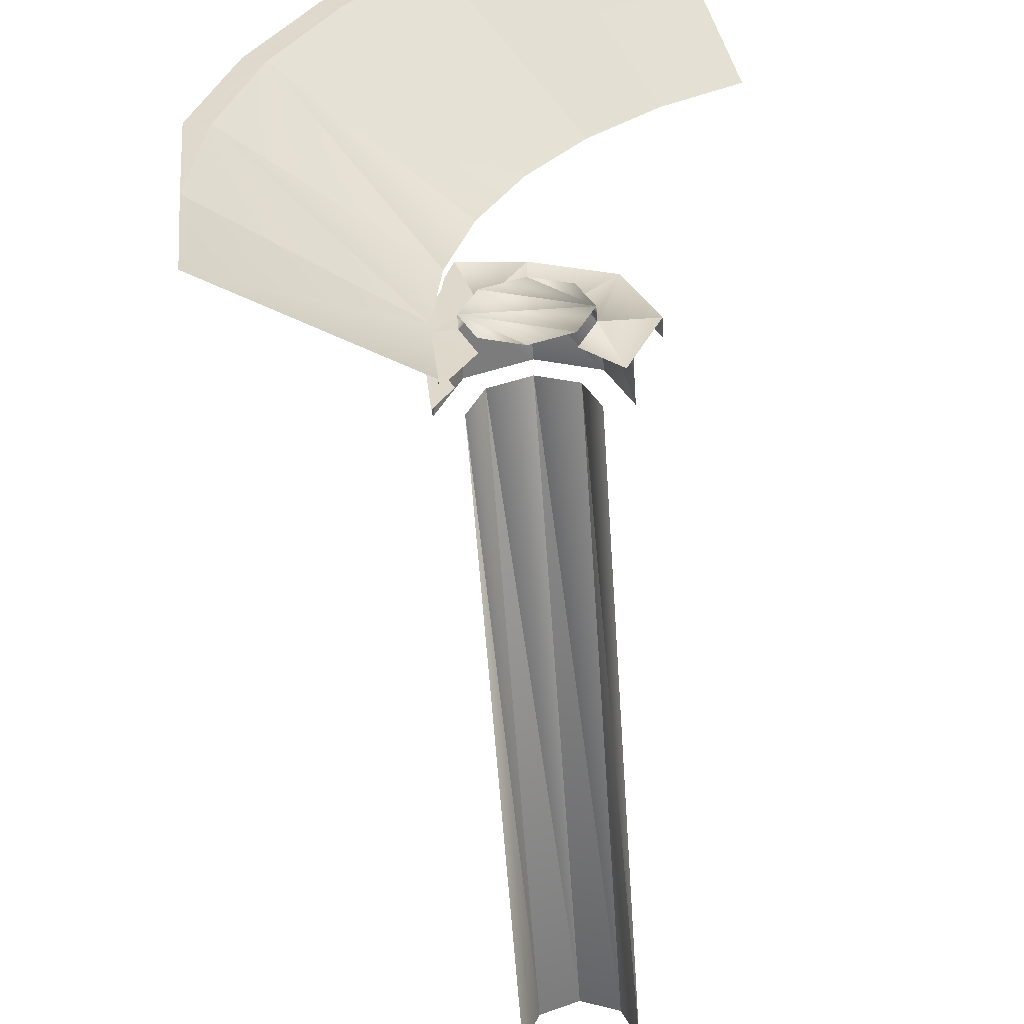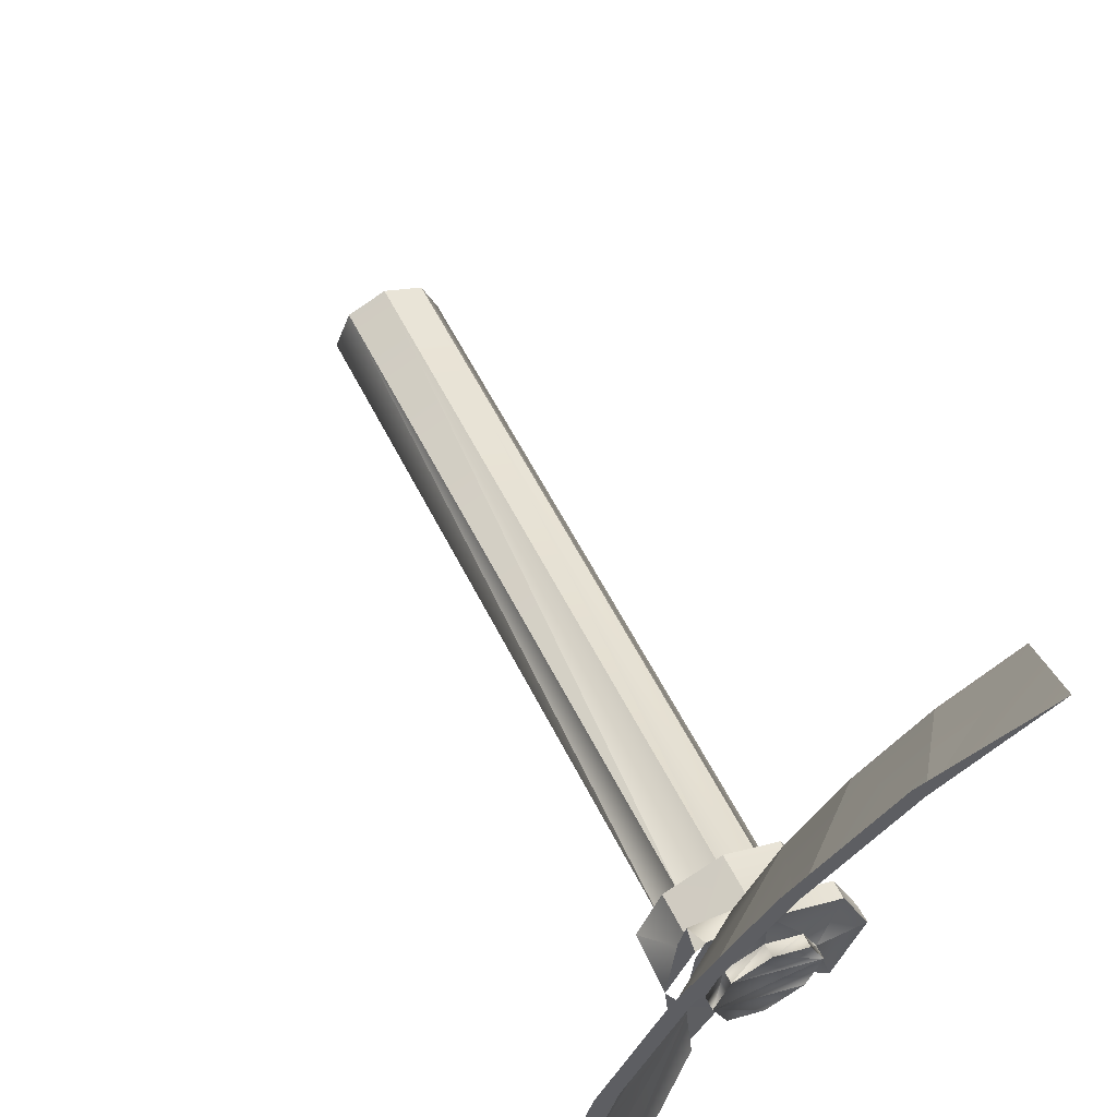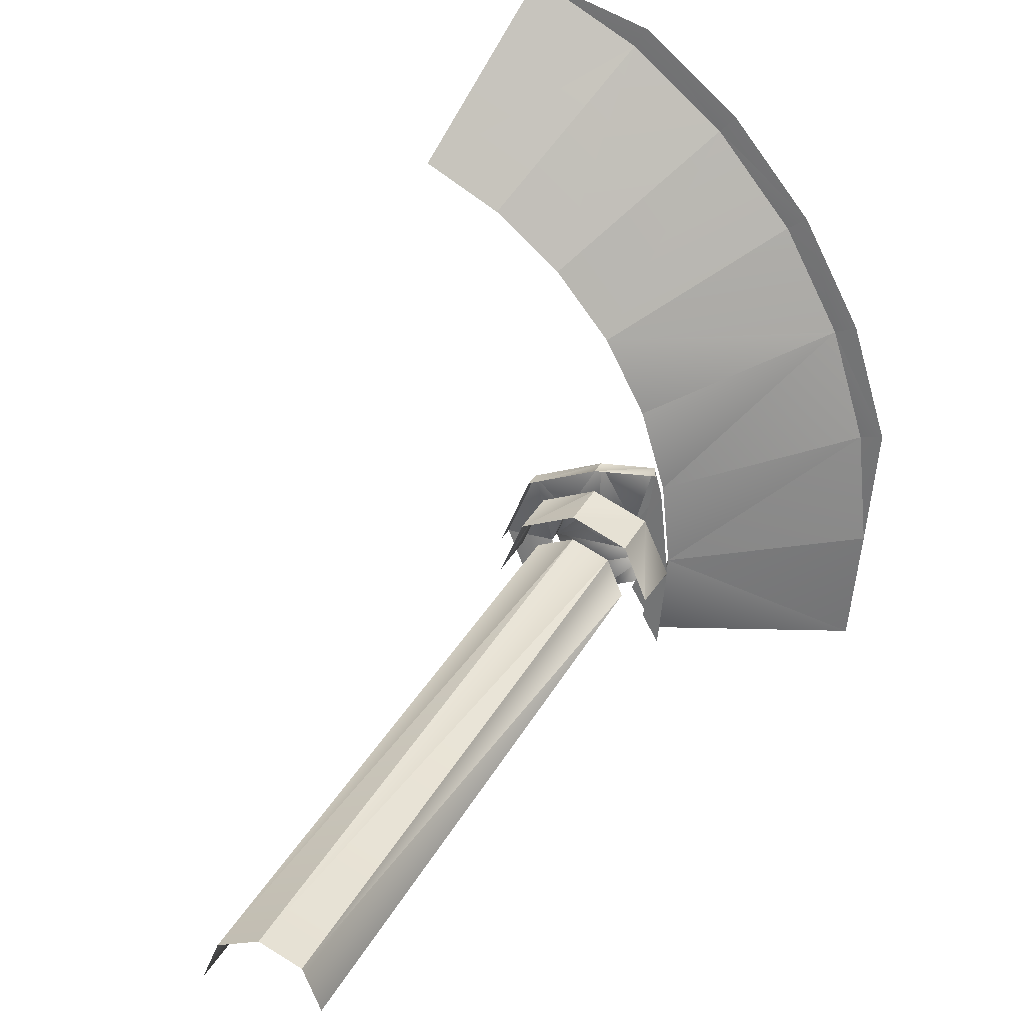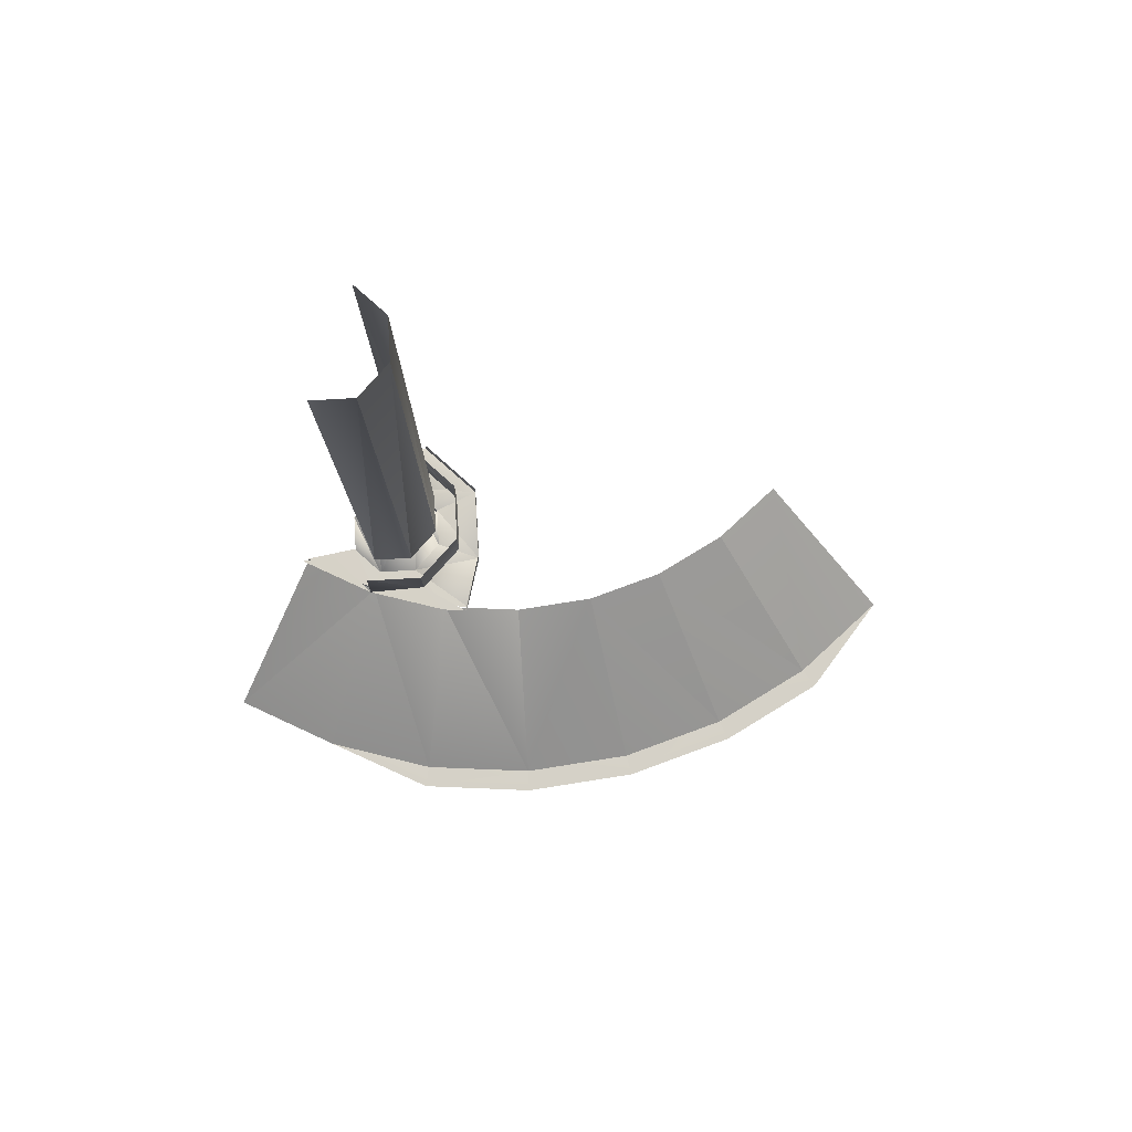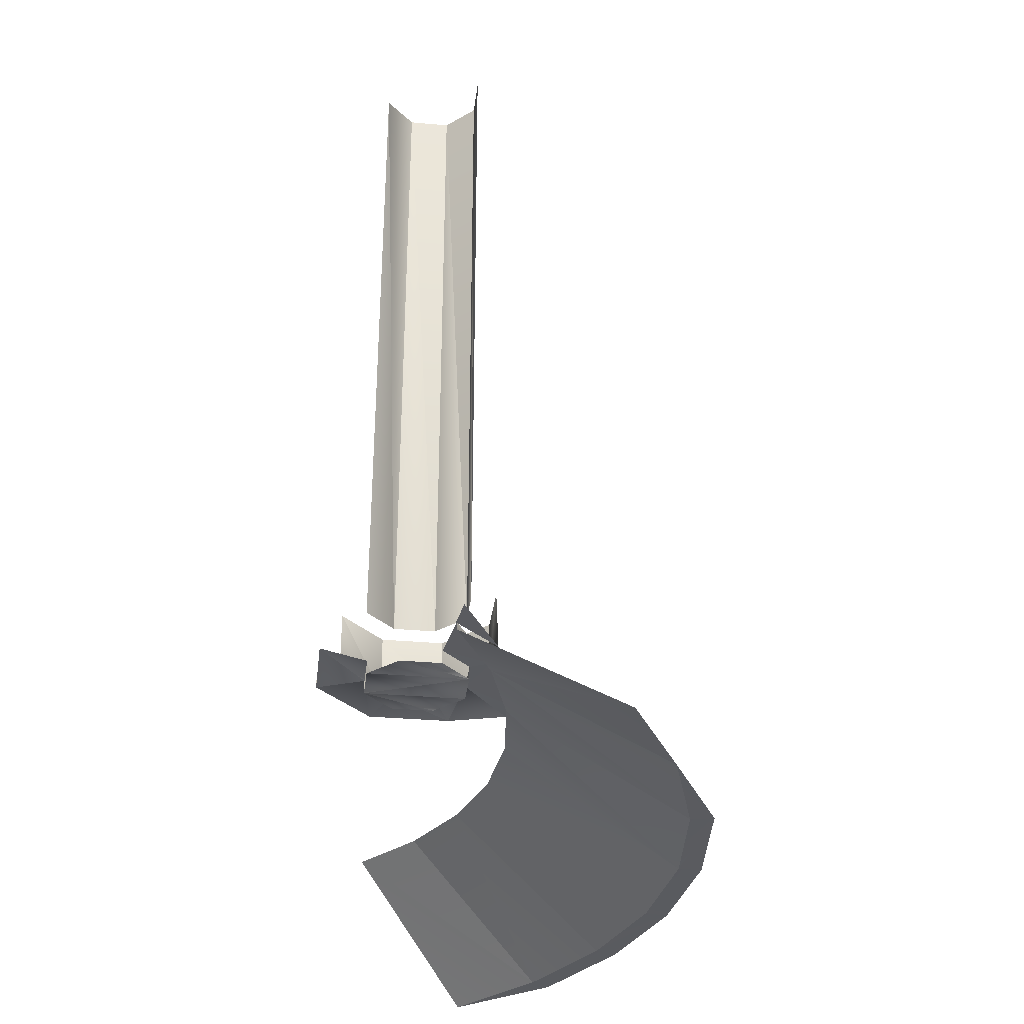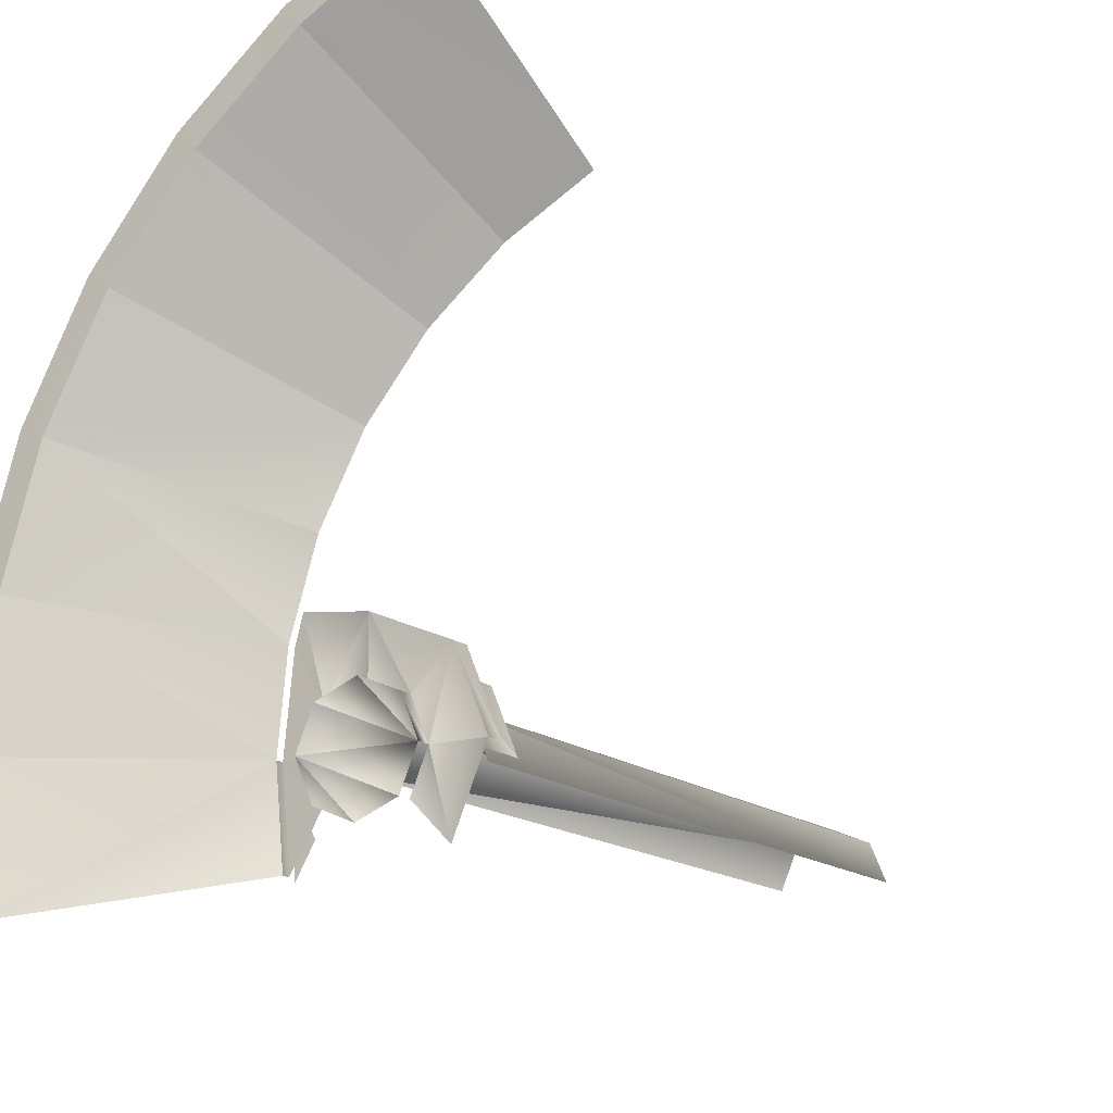
<metadata>
{"format":"obj","ext":"obj","renderer":"f3d","projection":"perspective","resolution":1024,"background":"white","views":[{"elev":-56.3,"azim":-176.1,"up":"+Y"},{"elev":56.9,"azim":153.8,"up":"+Y"},{"elev":30.0,"azim":22.7,"up":"+Y"},{"elev":79.0,"azim":109.2,"up":"+Z"},{"elev":-32.8,"azim":15.5,"up":"+Z"},{"elev":-15.1,"azim":-148.9,"up":"+Y"}]}
</metadata>
<code>
o LM_GI_GI19_Bumper_Ring_006
v 20.31 49.03 -66.86
v 29.49 44.13 -66.86
v 30.61 45.81 -66.86
v 29.49 44.13 -66.86
v 37.53 37.53 -66.86
v 37.53 37.53 -66.86
v 38.96 38.96 -66.86
v 37.53 37.53 -66.86
v 45.81 30.61 -66.86
v 37.53 37.53 -66.86
v 44.13 29.49 -66.86
v 45.81 30.61 -66.86
v 20.31 49.03 -66.86
v 14.46 34.91 -56.23
v 29.49 44.13 -66.86
v 44.13 29.49 -66.86
v 49.03 20.31 -66.86
v 45.81 30.61 -66.86
v 26.72 26.72 -56.23
v 37.53 37.53 -66.86
v 29.49 44.13 -66.86
v 49.03 20.31 -66.86
v 50.9 21.09 -66.86
v 45.81 30.61 -66.86
v 31.42 20.99 -56.23
v 44.13 29.49 -66.86
v 37.53 37.53 -66.86
v 14.46 34.91 -56.23
v 20.99 31.42 -56.23
v 29.49 44.13 -66.86
v 49.03 20.31 -66.86
v 54.04 10.75 -66.86
v 50.9 21.09 -66.86
v 20.99 31.42 -56.23
v 26.72 26.72 -56.23
v 29.49 44.13 -66.86
v 44.13 29.49 -66.86
v 31.42 20.99 -56.23
v 49.03 20.31 -66.86
v 49.03 20.31 -66.86
v 52.05 10.35 -66.86
v 54.04 10.75 -66.86
v 26.72 26.72 -56.23
v 31.42 20.99 -56.23
v 37.53 37.53 -66.86
v 52.05 10.35 -66.86
v 53.07 -0 -66.86
v 37.06 7.372 -56.23
v 52.05 10.35 -66.86
v 49.03 20.31 -66.86
v 31.42 20.99 -56.23
v 34.91 14.46 -56.23
v 49.03 20.31 -66.86
v 34.91 14.46 -56.23
v 37.06 7.372 -56.23
v 49.03 20.31 -66.86
v 37.79 -0 -56.23
v 53.07 -0 -66.86
v 52.05 10.35 -66.86
v 37.06 7.372 -56.23
v 37.79 -0 -56.23
v 52.05 10.35 -66.86
v 53.07 -0 -66.86
v 37.79 -0 -56.23
v 52.05 -10.35 -66.86
v 31.31 8.97 -54.08
v 31.31 8.97 -55.63
v 36.4 9.57 -55.63
v 37.08 9.661 -54.08
v 31.31 8.97 -54.08
v 36.4 9.57 -55.63
v 34.58 3.274 -55.63
v 36.4 9.57 -55.63
v 31.31 8.97 -55.63
v 37.06 7.372 -55.55
v 36.4 9.57 -55.63
v 34.58 3.274 -55.63
v 37.08 9.661 -54.08
v 36.2 4.893 -54.08
v 37.7 7.499 -54.07
v 31.31 8.97 -54.08
v 24.97 6.343 -54.08
v 31.31 8.97 -55.63
v 31.31 8.97 -55.63
v 31.31 4.63 -55.63
v 34.58 3.274 -55.63
v 31.31 4.63 -55.63
v 31.31 4.63 -56.79
v 34.58 3.274 -56.79
v 31.31 4.63 -55.63
v 31.31 8.97 -55.63
v 28.03 3.274 -55.63
v 28.03 3.274 -55.63
v 31.31 8.97 -55.63
v 24.97 6.343 -55.63
v 24.97 6.343 -54.08
v 24.97 6.343 -55.63
v 31.31 8.97 -55.63
v 34.58 3.274 -55.63
v 31.31 4.63 -55.63
v 34.58 3.274 -56.79
v 37.06 7.372 -55.55
v 34.58 3.274 -55.63
v 37.79 -0 -55.55
v 31.31 4.63 -55.63
v 28.03 3.274 -55.63
v 31.31 4.63 -56.79
v 34.58 3.274 -55.63
v 34.58 3.274 -56.79
v 35.94 -0 -56.79
v 28.03 3.274 -55.63
v 28.03 3.274 -56.79
v 31.31 4.63 -56.79
v 26.68 -0 -56.79
v 34.58 3.274 -56.79
v 31.31 4.63 -56.79
v 31.31 4.63 -56.79
v 28.03 3.274 -56.79
v 26.68 -0 -56.79
v 36.2 4.893 -54.08
v 38.44 -0 -54.07
v 37.7 7.499 -54.07
v 37.79 -0 -56.23
v 37.06 -7.372 -56.23
v 52.05 -10.35 -66.86
v 26.68 -0 -56.79
v 35.94 -0 -56.79
v 34.58 3.274 -56.79
v 35.94 -0 -55.63
v 34.58 3.274 -55.63
v 35.94 -0 -56.79
v 37.79 -0 -55.55
v 34.58 3.274 -55.63
v 35.94 -0 -55.63
v 26.68 -0 -55.63
v 28.03 3.274 -55.63
v 24.97 6.343 -55.63
v 28.03 3.274 -55.63
v 26.68 -0 -55.63
v 28.03 3.274 -56.79
v 31.31 6.92 -48.96
v 31.31 6.92 -54.08
v 36.2 4.893 -54.08
v 26.68 -0 -55.63
v 26.68 -0 -56.79
v 28.03 3.274 -56.79
v 24.97 6.343 -54.08
v 22.34 -0 -54.08
v 24.97 6.343 -55.63
v 35.94 -0 -56.79
v 26.68 -0 -56.79
v 28.03 -3.274 -56.79
v 26.68 -0 -55.63
v 22.34 -0 -55.63
v 37.79 -0 -55.55
v 35.94 -0 -55.63
v 34.58 -3.274 -55.63
v 31.31 -4.63 -56.79
v 34.58 -3.274 -56.79
v 35.94 -0 -56.79
v 26.42 4.893 -48.96
v 26.42 4.893 -54.08
v 31.31 6.92 -54.08
v 37.79 -0 -56.23
v 37.79 -0 -55.55
v 37.06 -7.372 -55.55
v 35.94 -0 -56.79
v 28.03 -3.274 -56.79
v 31.31 -4.63 -56.79
v 22.34 -0 -54.08
v 22.34 -0 -55.63
v 24.97 6.343 -55.63
v 36.2 4.893 -48.96
v 31.31 6.92 -48.96
v 36.2 4.893 -54.08
v 36.2 4.893 -54.08
v 38.44 -0 -54.07
v 38.23 -0 -48.96
v 31.31 6.92 -48.96
v 26.42 4.893 -48.96
v 31.31 6.92 -54.08
v 34.58 -3.274 -55.63
v 37.06 -7.372 -55.55
v 37.79 -0 -55.55
v 37.06 -7.372 -56.23
v 37.79 -0 -56.23
v 37.06 -7.372 -55.55
v 36.2 4.893 -48.96
v 36.2 4.893 -54.08
v 38.23 -0 -48.96
v 26.68 -0 -55.63
v 22.34 -0 -55.63
v 24.97 -6.343 -55.63
v 24.97 -6.343 -55.63
v 28.03 -3.274 -55.63
v 26.68 -0 -55.63
v 37.7 -7.499 -54.07
v 38.44 -0 -54.07
v 36.2 -4.893 -54.08
v 24.39 -0 -48.96
v 24.39 -0 -54.08
v 26.42 4.893 -54.08
v 26.42 4.893 -48.96
v 24.39 -0 -48.96
v 26.42 4.893 -54.08
v 31.31 4.706 10.98
v 31.31 4.706 -48.96
v 34.64 3.328 -48.96
v 34.64 3.328 10.98
v 34.64 3.328 -48.96
v 36.01 -0 -48.96
v 27.98 3.328 10.98
v 27.98 3.328 -48.96
v 31.31 4.706 -48.96
v 26.6 -0 10.98
v 26.6 -0 -48.96
v 27.98 3.328 -48.96
v 34.64 3.328 10.98
v 31.31 4.706 10.98
v 34.64 3.328 -48.96
v 31.31 4.706 10.98
v 27.98 3.328 10.98
v 31.31 4.706 -48.96
v 36.01 -0 10.98
v 34.64 3.328 10.98
v 36.01 -0 -48.96
v 27.98 3.328 10.98
v 26.6 -0 10.98
v 27.98 3.328 -48.96
f 3 2 1
f 3 5 4
f 3 7 6
f 7 9 8
f 12 11 10
f 15 14 13
f 18 17 16
f 21 20 19
f 24 23 22
f 27 26 25
f 30 29 28
f 33 32 31
f 36 35 34
f 39 38 37
f 42 41 40
f 45 44 43
f 32 47 46
f 50 49 48
f 53 52 51
f 56 55 54
f 59 58 57
f 62 61 60
f 65 64 63
f 68 67 66
f 71 70 69
f 74 73 72
f 77 76 75
f 80 79 78
f 83 82 81
f 86 85 84
f 89 88 87
f 92 91 90
f 95 94 93
f 98 97 96
f 101 100 99
f 104 103 102
f 107 106 105
f 110 109 108
f 113 112 111
f 116 115 114
f 119 118 117
f 122 121 120
f 125 124 123
f 128 127 126
f 131 130 129
f 134 133 132
f 137 136 135
f 140 139 138
f 143 142 141
f 146 145 144
f 149 148 147
f 152 151 150
f 154 95 153
f 157 156 155
f 160 159 158
f 163 162 161
f 166 165 164
f 169 168 167
f 172 171 170
f 175 174 173
f 178 177 176
f 181 180 179
f 184 183 182
f 187 186 185
f 190 189 188
f 193 192 191
f 196 195 194
f 199 198 197
f 202 201 200
f 205 204 203
f 208 207 206
f 211 210 209
f 214 213 212
f 217 216 215
f 220 219 218
f 223 222 221
f 226 225 224
f 229 228 227

</code>
